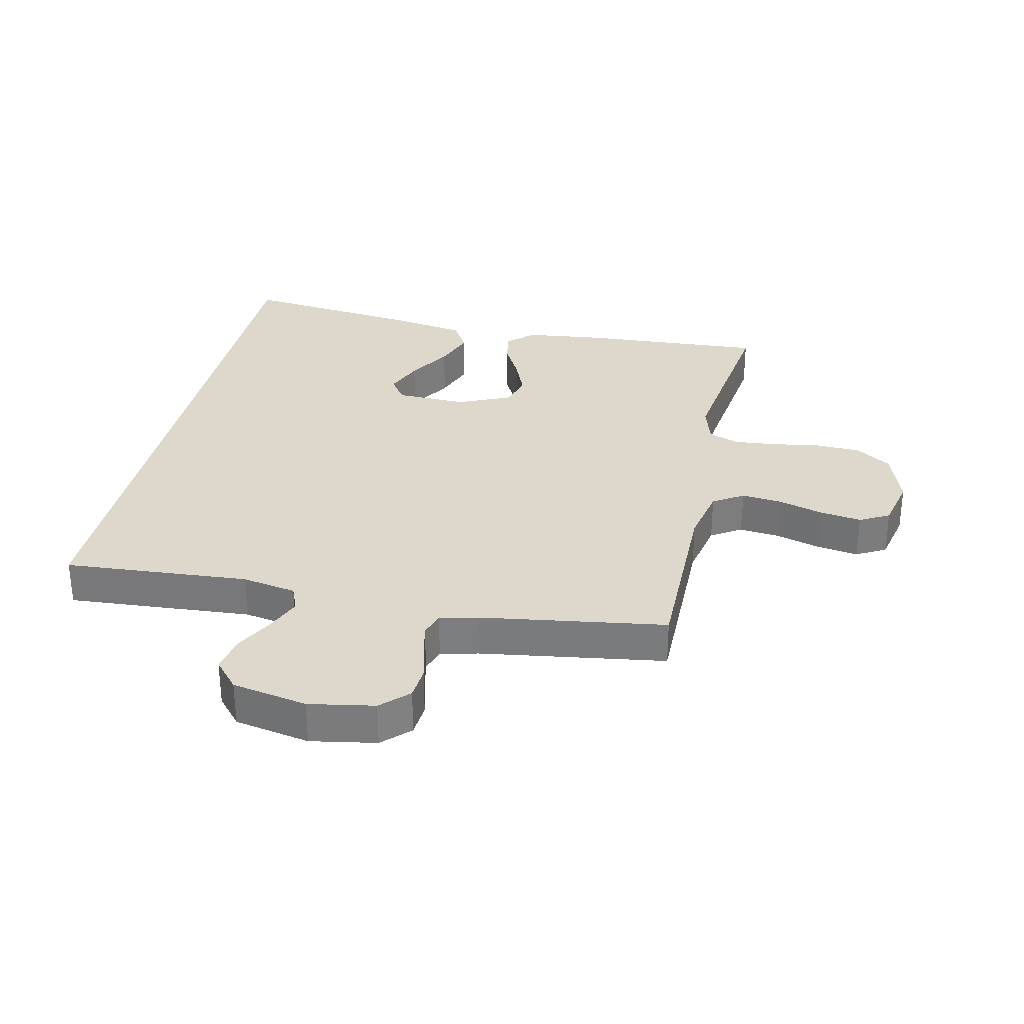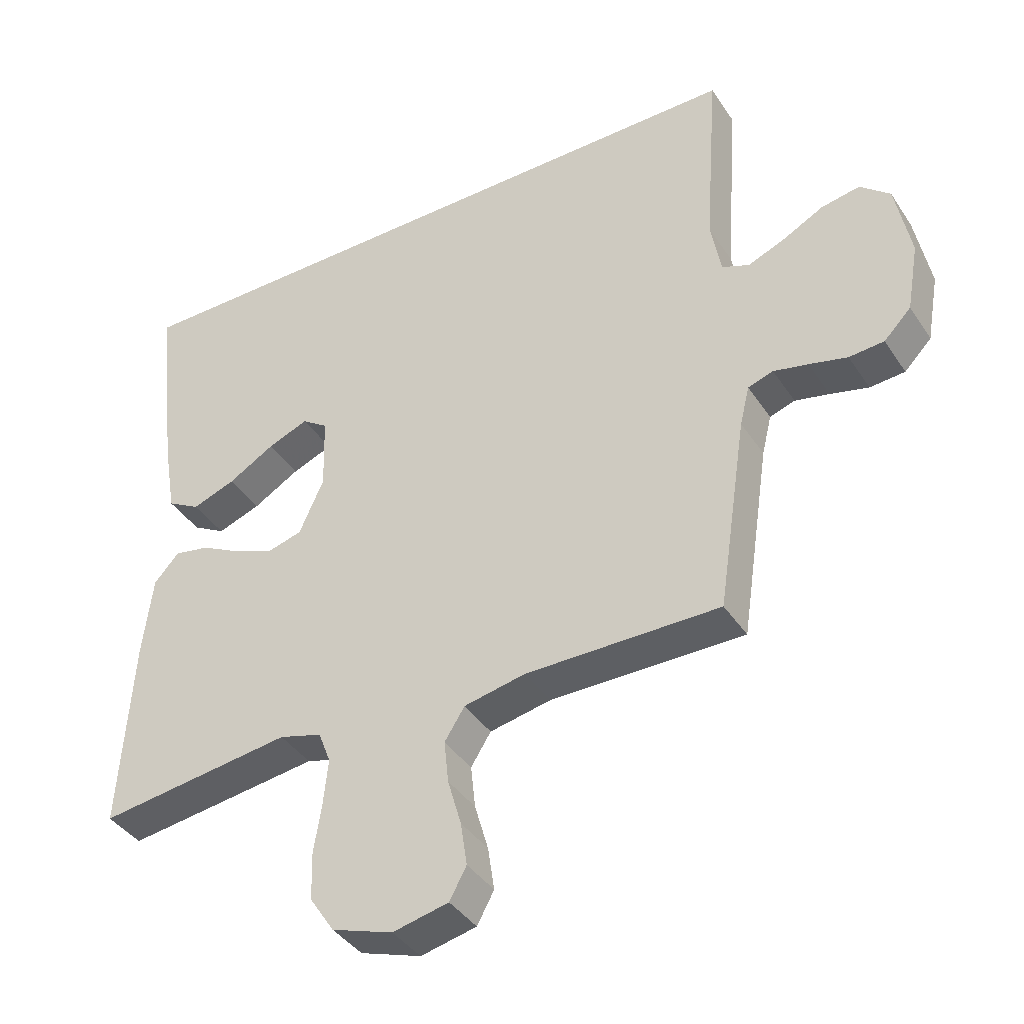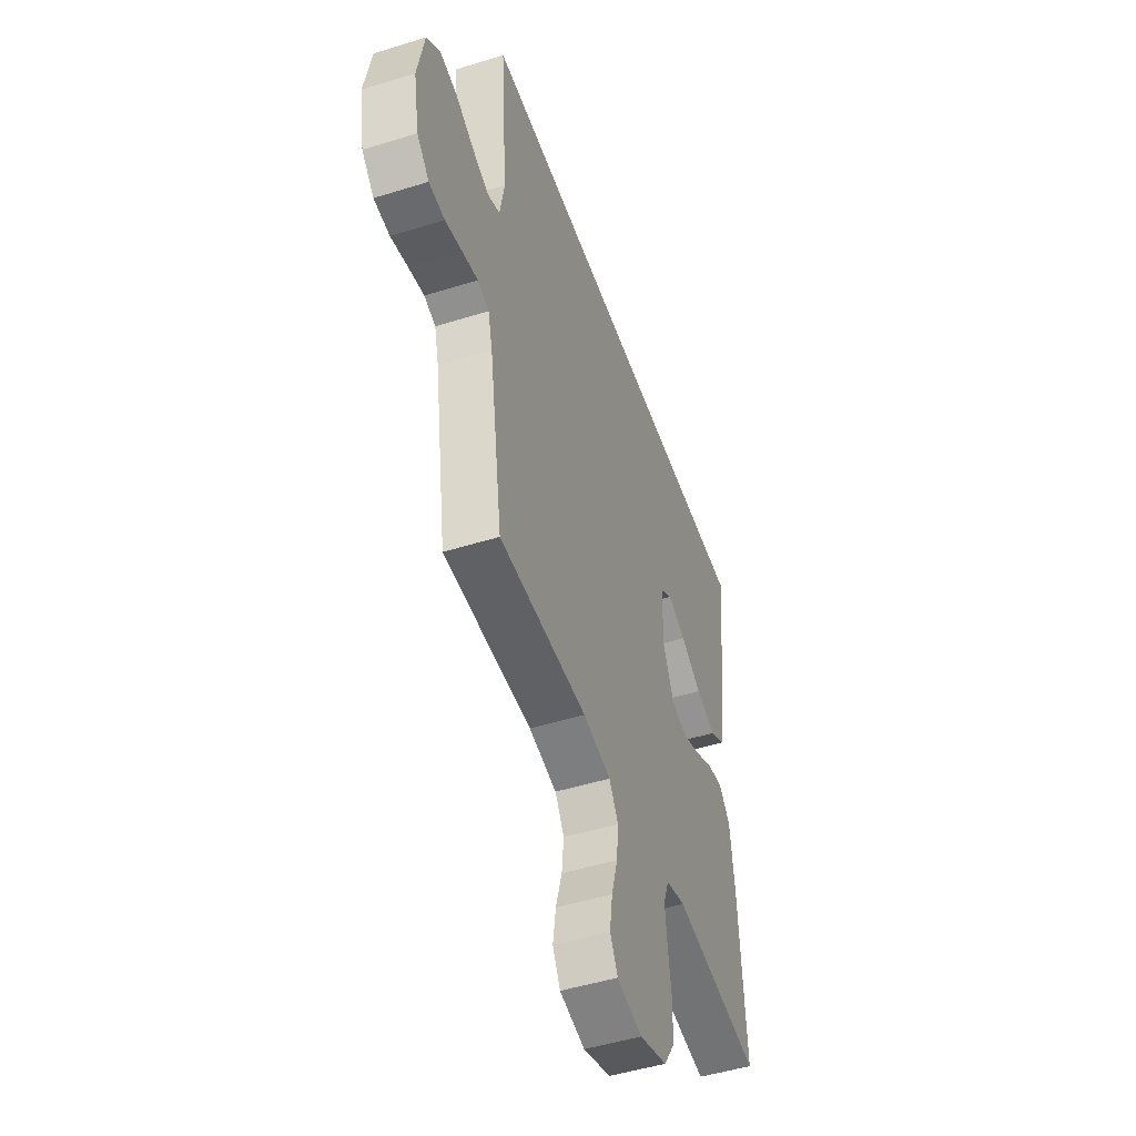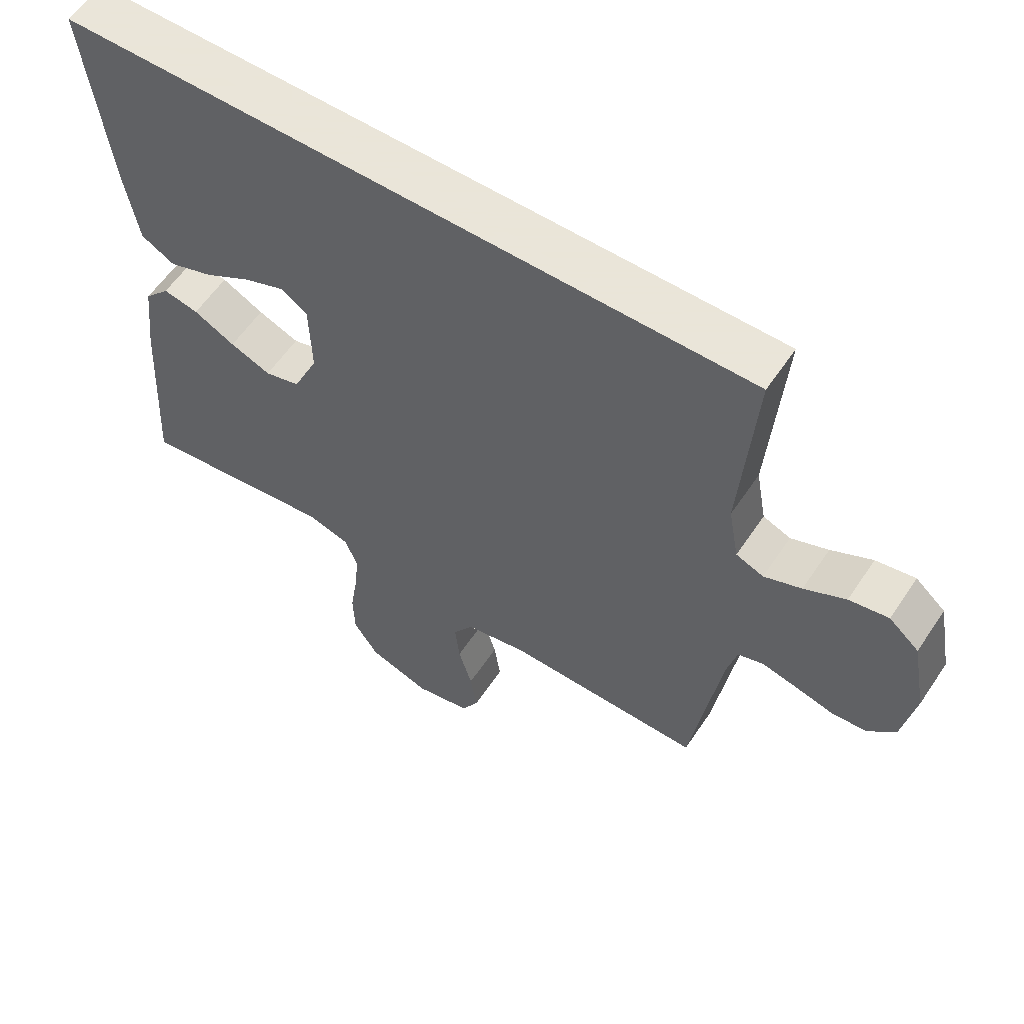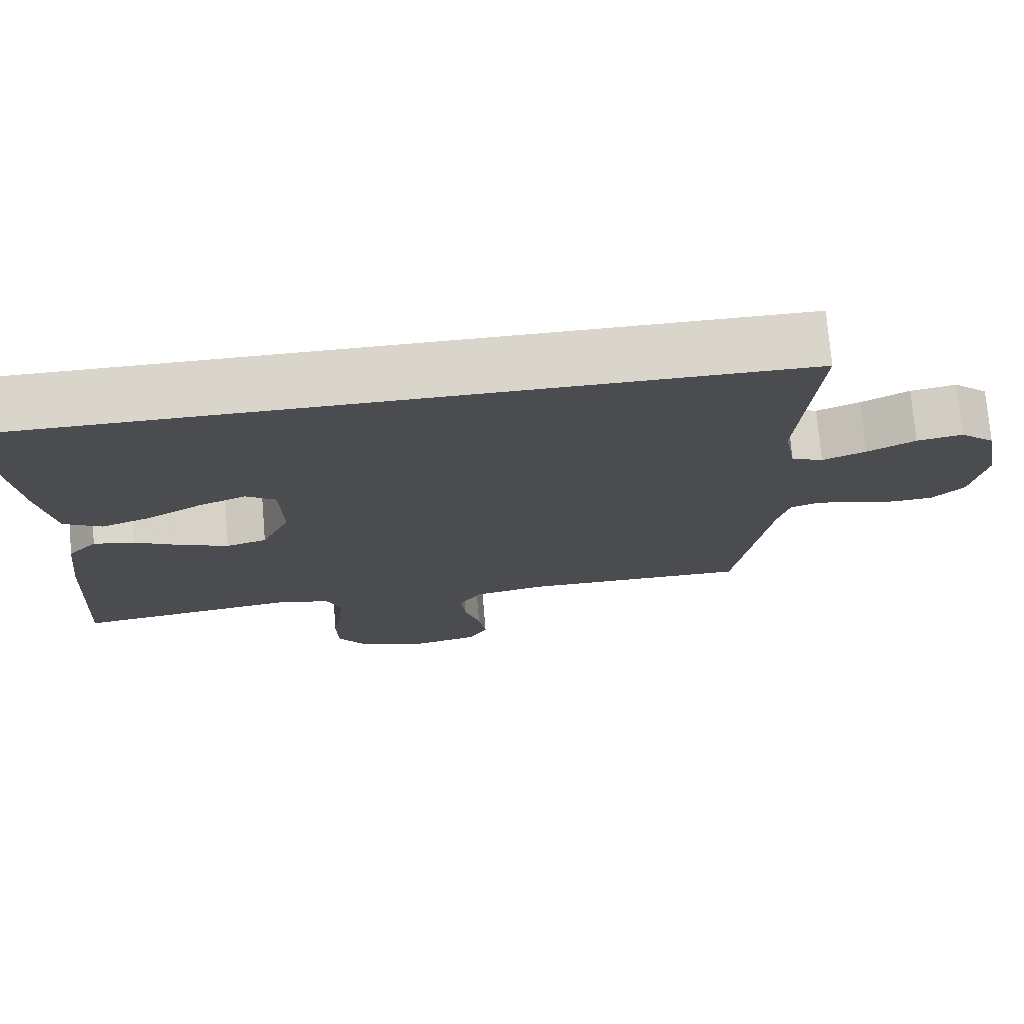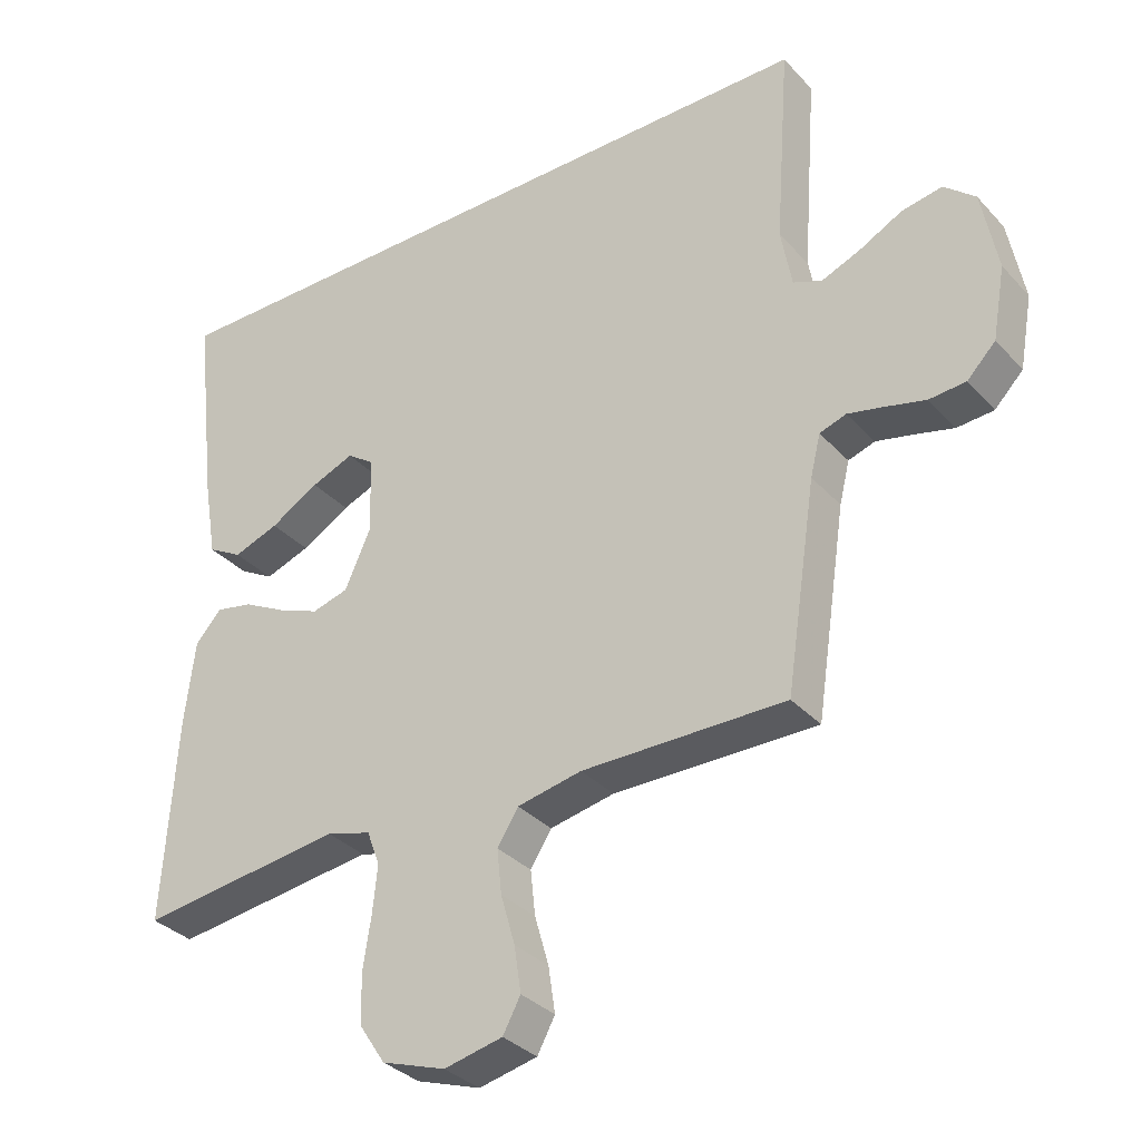
<metadata>
{"format":"obj","ext":"obj","renderer":"f3d","projection":"perspective","resolution":1024,"background":"white","views":[{"elev":31.2,"azim":102.5,"up":"+Y"},{"elev":-40.0,"azim":30.3,"up":"+Z"},{"elev":-49.1,"azim":109.0,"up":"+Z"},{"elev":58.6,"azim":33.6,"up":"+Z"},{"elev":74.6,"azim":-4.8,"up":"+Z"},{"elev":-33.5,"azim":35.3,"up":"+Z"}]}
</metadata>
<code>
v 0.541 0.07 0.5
v 0.519 0.07 0.2
v 0.535 0.07 0.112
v 0.577 0.07 0.095
v 0.634 0.07 0.118
v 0.697 0.07 0.151
v 0.757 0.07 0.162
v 0.803 0.07 0.122
v 0.826 0.07 0
v 0.807 0.07 -0.106
v 0.765 0.07 -0.149
v 0.711 0.07 -0.153
v 0.652 0.07 -0.138
v 0.599 0.07 -0.126
v 0.56 0.07 -0.139
v 0.545 0.07 -0.2
v 0.5 0.07 -0.5
v 0.2 0.07 -0.498
v 0.105 0.07 -0.517
v 0.074 0.07 -0.566
v 0.081 0.07 -0.632
v 0.102 0.07 -0.705
v 0.112 0.07 -0.772
v 0.086 0.07 -0.82
v 0 0.07 -0.839
v -0.094 0.07 -0.807
v -0.132 0.07 -0.749
v -0.134 0.07 -0.676
v -0.122 0.07 -0.599
v -0.115 0.07 -0.53
v -0.134 0.07 -0.48
v -0.2 0.07 -0.461
v -0.5 0.07 -0.5
v -0.481 0.07 -0.2
v -0.466 0.07 -0.074
v -0.427 0.07 -0.031
v -0.373 0.07 -0.042
v -0.31 0.07 -0.075
v -0.248 0.07 -0.1
v -0.194 0.07 -0.085
v -0.156 0.07 0
v -0.159 0.07 0.116
v -0.199 0.07 0.144
v -0.262 0.07 0.119
v -0.334 0.07 0.077
v -0.401 0.07 0.053
v -0.452 0.07 0.082
v -0.472 0.07 0.2
v -0.507 0.07 0.5
v 0.541 0 0.5
v 0.519 0 0.2
v 0.535 0 0.112
v 0.577 0 0.095
v 0.634 0 0.118
v 0.697 0 0.151
v 0.757 0 0.162
v 0.803 0 0.122
v 0.826 0 0
v 0.807 0 -0.106
v 0.765 0 -0.149
v 0.711 0 -0.153
v 0.652 0 -0.138
v 0.599 0 -0.126
v 0.56 0 -0.139
v 0.545 0 -0.2
v 0.5 0 -0.5
v 0.2 0 -0.498
v 0.105 0 -0.517
v 0.074 0 -0.566
v 0.081 0 -0.632
v 0.102 0 -0.705
v 0.112 0 -0.772
v 0.086 0 -0.82
v 0 0 -0.839
v -0.094 0 -0.807
v -0.132 0 -0.749
v -0.134 0 -0.676
v -0.122 0 -0.599
v -0.115 0 -0.53
v -0.134 0 -0.48
v -0.2 0 -0.461
v -0.5 0 -0.5
v -0.481 0 -0.2
v -0.466 0 -0.074
v -0.427 0 -0.031
v -0.373 0 -0.042
v -0.31 0 -0.075
v -0.248 0 -0.1
v -0.194 0 -0.085
v -0.156 0 0
v -0.159 0 0.116
v -0.199 0 0.144
v -0.262 0 0.119
v -0.334 0 0.077
v -0.401 0 0.053
v -0.452 0 0.082
v -0.472 0 0.2
v -0.507 0 0.5
f 47 48 49
f 46 47 49
f 45 46 49
f 44 45 49
f 43 44 49 1
f 42 43 1 2
f 41 42 2 3
f 40 41 3 4
f 39 40 4
f 36 37 38
f 35 36 38
f 34 35 38
f 33 34 38
f 32 33 38
f 31 32 38 39
f 30 31 39 4
f 27 28 29
f 26 27 29
f 25 26 29
f 24 25 29
f 23 24 29
f 22 23 29
f 21 22 29
f 20 21 29 30
f 19 20 30
f 30 4 5
f 19 30 5
f 18 19 5
f 16 17 18
f 15 16 18
f 11 12 13
f 10 11 13
f 9 10 13
f 8 9 13
f 7 8 13
f 6 7 13
f 5 6 13
f 5 13 14
f 15 18 5
f 5 14 15
f 98 97 96
f 98 96 95
f 98 95 94
f 98 94 93
f 50 98 93 92
f 51 50 92 91
f 52 51 91 90
f 53 52 90 89
f 53 89 88
f 87 86 85
f 87 85 84
f 87 84 83
f 87 83 82
f 87 82 81
f 88 87 81 80
f 53 88 80 79
f 78 77 76
f 78 76 75
f 78 75 74
f 78 74 73
f 78 73 72
f 78 72 71
f 78 71 70
f 79 78 70 69
f 79 69 68
f 54 53 79
f 54 79 68
f 54 68 67
f 67 66 65
f 67 65 64
f 62 61 60
f 62 60 59
f 62 59 58
f 62 58 57
f 62 57 56
f 62 56 55
f 62 55 54
f 63 62 54
f 54 67 64
f 64 63 54
f 1 50 51 2
f 2 51 52 3
f 3 52 53 4
f 4 53 54 5
f 5 54 55 6
f 6 55 56 7
f 7 56 57 8
f 8 57 58 9
f 9 58 59 10
f 10 59 60 11
f 11 60 61 12
f 12 61 62 13
f 13 62 63 14
f 14 63 64 15
f 15 64 65 16
f 16 65 66 17
f 17 66 67 18
f 18 67 68 19
f 19 68 69 20
f 20 69 70 21
f 21 70 71 22
f 22 71 72 23
f 23 72 73 24
f 24 73 74 25
f 25 74 75 26
f 26 75 76 27
f 27 76 77 28
f 28 77 78 29
f 29 78 79 30
f 30 79 80 31
f 31 80 81 32
f 32 81 82 33
f 33 82 83 34
f 34 83 84 35
f 35 84 85 36
f 36 85 86 37
f 37 86 87 38
f 38 87 88 39
f 39 88 89 40
f 40 89 90 41
f 41 90 91 42
f 42 91 92 43
f 43 92 93 44
f 44 93 94 45
f 45 94 95 46
f 46 95 96 47
f 47 96 97 48
f 48 97 98 49
f 49 98 50 1

</code>
